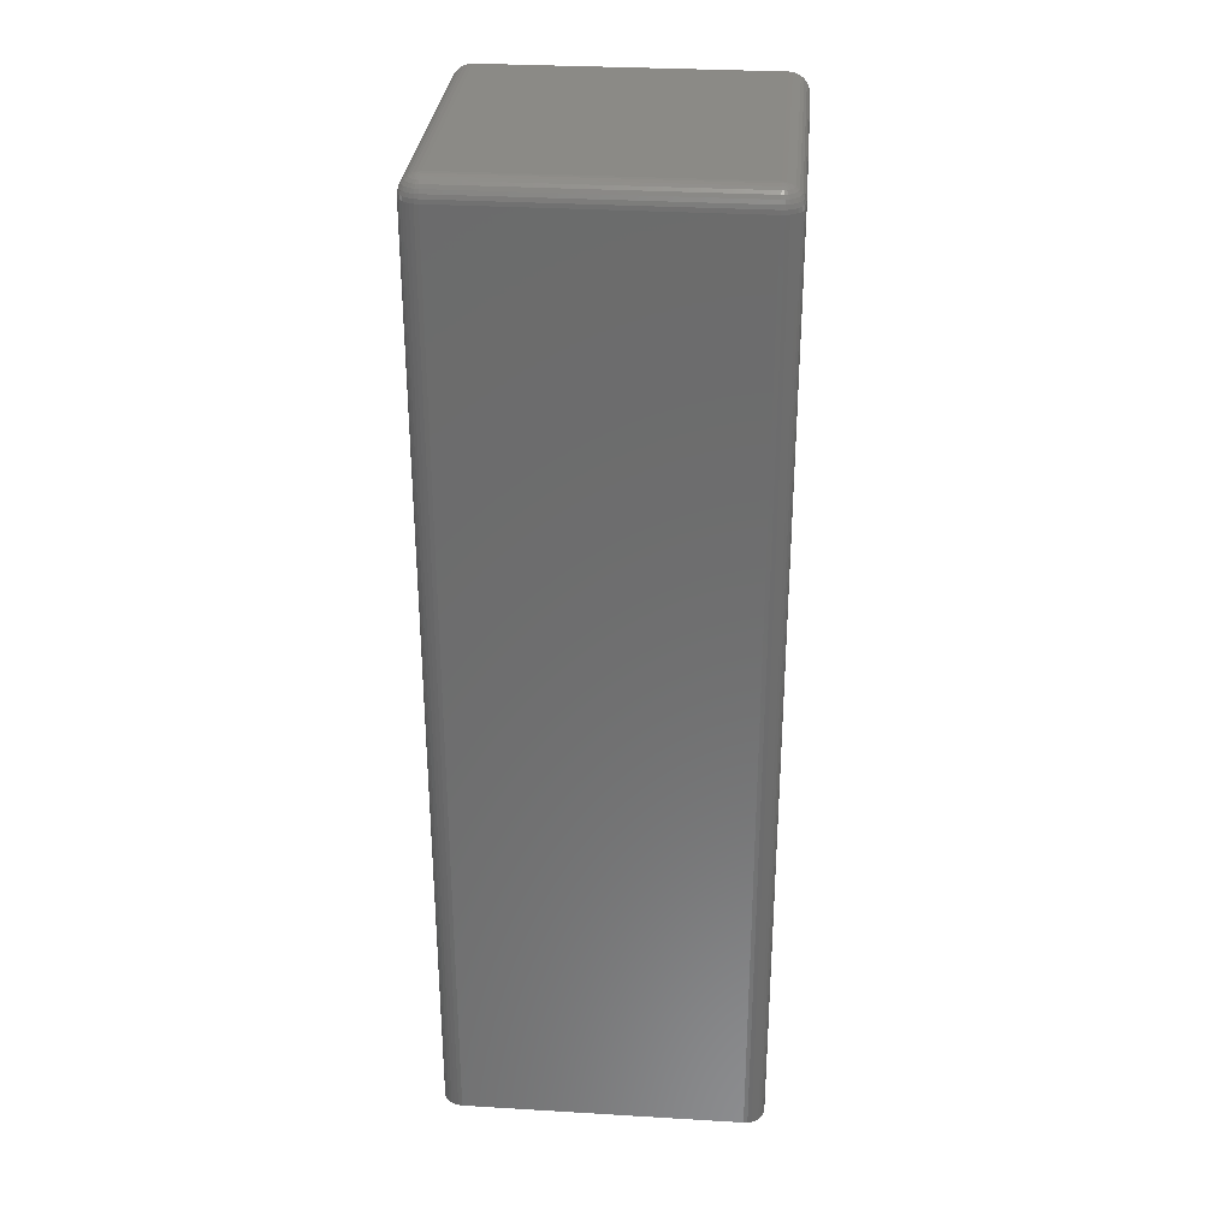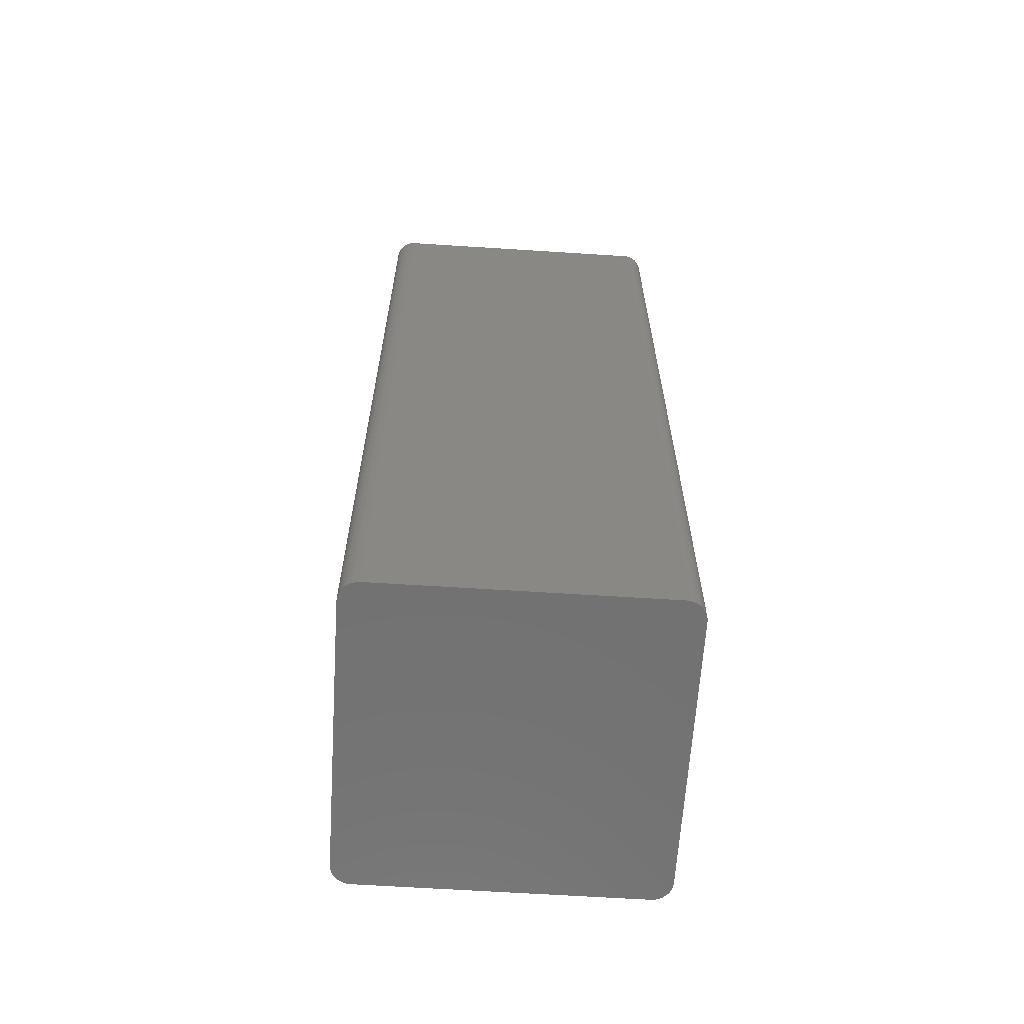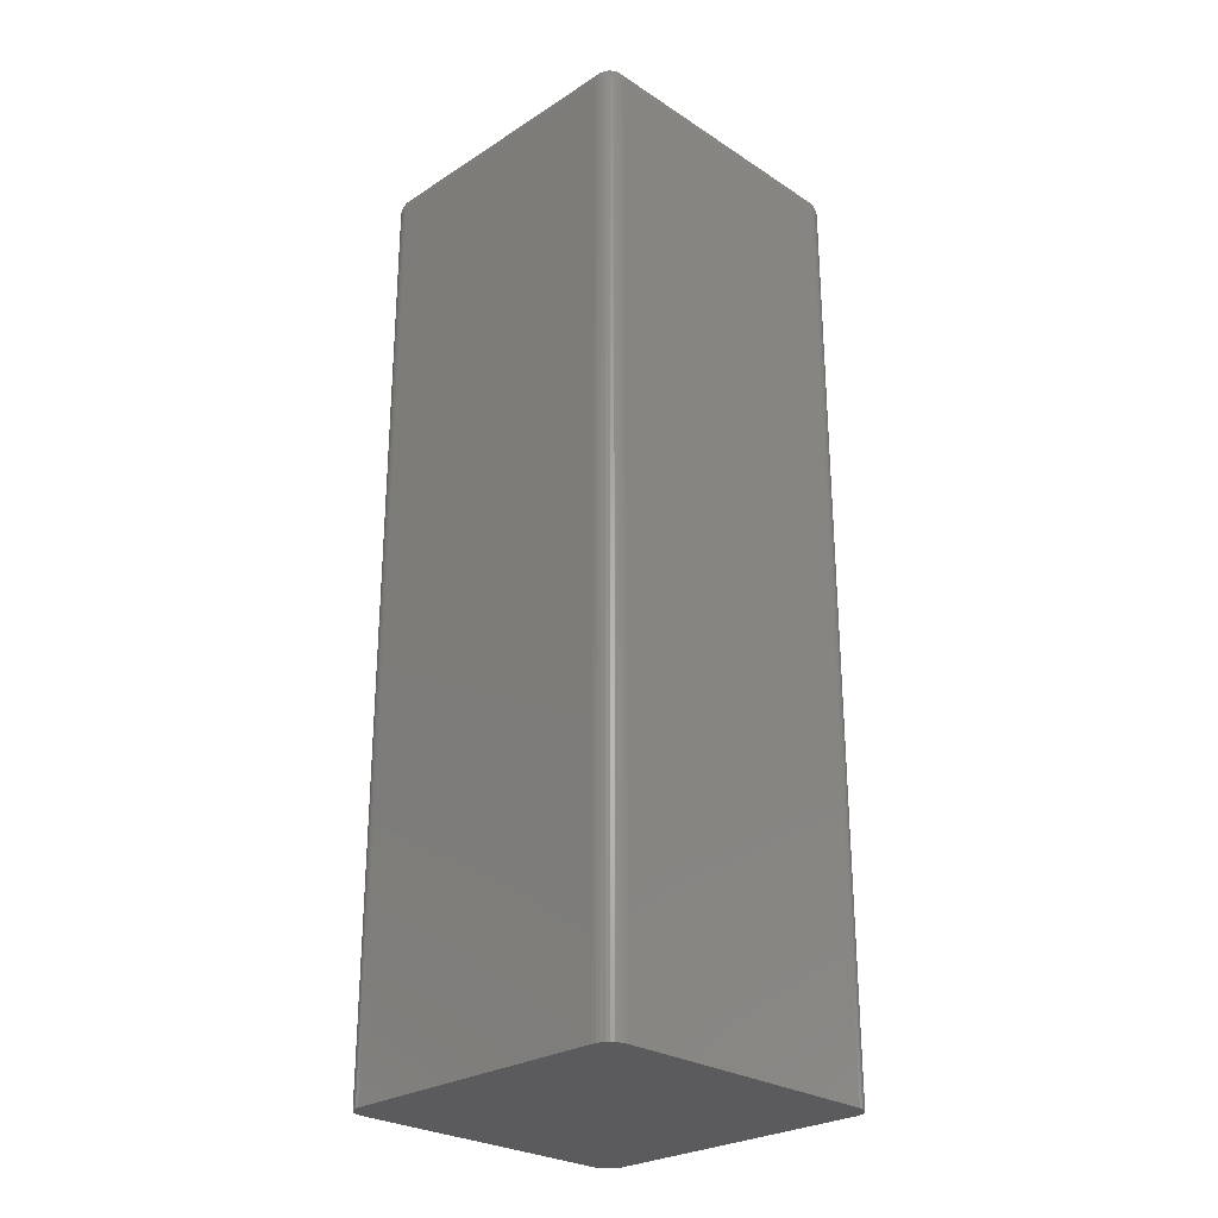
<metadata>
{"format":"stl","ext":"stl","renderer":"f3d","projection":"perspective","resolution":1024,"background":"white","views":[{"elev":30.9,"azim":94.9,"up":"+Z"},{"elev":-63.9,"azim":86.3,"up":"+Z"},{"elev":-26.9,"azim":134.8,"up":"+Z"}]}
</metadata>
<code>
# stl→obj: 308 verts, 612 faces
v 0.25 0.01562 0
v 0.25 0.01562 0.7344
v 0.2497 0.01258 0
v 0.2497 0.01258 0.7344
v 0.2488 0.009646 0
v 0.2488 0.009646 0.7344
v 0.2474 0.006944 0
v 0.2474 0.006944 0.7344
v 0.2454 0.004576 0
v 0.2454 0.004576 0.7344
v 0.2431 0.002633 0
v 0.2431 0.002633 0.7344
v 0.2404 0.001189 0
v 0.2404 0.001189 0.7344
v 0.2374 0.0003002 0
v 0.2374 0.0003002 0.7344
v 0.2344 0 0
v 0.2344 0 0.7344
v 0.01562 0.01562 0.75
v 0.2344 0.01562 0.75
v 0.01562 0.2344 0.75
v 0.2344 0.2344 0.75
v 0.25 0.2344 0
v 0.25 0.2344 0.7344
v 0.01562 0 0
v 0.01562 0 0.7344
v 0.2344 0.25 0
v 0.2344 0.25 0.7344
v 0.2374 0.2497 0
v 0.2374 0.2497 0.7344
v 0.2404 0.2488 0
v 0.2404 0.2488 0.7344
v 0.2431 0.2474 0
v 0.2431 0.2474 0.7344
v 0.2454 0.2454 0
v 0.2454 0.2454 0.7344
v 0.2474 0.2431 0
v 0.2474 0.2431 0.7344
v 0.2488 0.2404 0
v 0.2488 0.2404 0.7344
v 0.2497 0.2374 0
v 0.2497 0.2374 0.7344
v 0.01562 0.25 0
v 0.01562 0.25 0.7344
v 0 0.2344 0
v 0 0.2344 0.7344
v 0.0003002 0.2374 0
v 0.0003002 0.2374 0.7344
v 0.001189 0.2404 0
v 0.001189 0.2404 0.7344
v 0.002633 0.2431 0
v 0.002633 0.2431 0.7344
v 0.004576 0.2454 0
v 0.004576 0.2454 0.7344
v 0.006944 0.2474 0
v 0.006944 0.2474 0.7344
v 0.009646 0.2488 0
v 0.009646 0.2488 0.7344
v 0.01258 0.2497 0
v 0.01258 0.2497 0.7344
v 0 0.01562 0
v 0 0.01562 0.7344
v 0.01258 0.0003002 0
v 0.01258 0.0003002 0.7344
v 0.009646 0.001189 0
v 0.009646 0.001189 0.7344
v 0.006944 0.002633 0
v 0.006944 0.002633 0.7344
v 0.004576 0.004576 0
v 0.004576 0.004576 0.7344
v 0.002633 0.006944 0
v 0.002633 0.006944 0.7344
v 0.001189 0.009646 0
v 0.001189 0.009646 0.7344
v 0.0003002 0.01258 0
v 0.0003002 0.01258 0.7344
v 0.01393 0.2369 0.7497
v 0.01562 0.2374 0.7497
v 0.01446 0.2402 0.7488
v 0.01309 0.2361 0.7497
v 0.0123 0.2393 0.7488
v 0.01258 0.2344 0.7497
v 0.01065 0.2377 0.7488
v 0.0005947 0.2374 0.7374
v 0.0003002 0.2344 0.7374
v 0.001467 0.2372 0.7404
v 0.001189 0.2344 0.7404
v 0.002883 0.2369 0.7431
v 0.002633 0.2344 0.7431
v 0.004789 0.2365 0.7454
v 0.004576 0.2344 0.7454
v 0.007111 0.2361 0.7474
v 0.006944 0.2344 0.7474
v 0.00976 0.2355 0.7488
v 0.009646 0.2344 0.7488
v 0.01562 0.2497 0.7374
v 0.01264 0.2494 0.7374
v 0.01562 0.2488 0.7404
v 0.01281 0.2485 0.7404
v 0.01562 0.2474 0.7431
v 0.01309 0.2471 0.7431
v 0.01562 0.2454 0.7454
v 0.01347 0.2452 0.7454
v 0.01562 0.2431 0.7474
v 0.01393 0.2429 0.7474
v 0.01562 0.2404 0.7488
v 0.00976 0.2485 0.7374
v 0.0101 0.2477 0.7404
v 0.01065 0.2464 0.7431
v 0.0114 0.2446 0.7454
v 0.0123 0.2424 0.7474
v 0.01334 0.2399 0.7488
v 0.007111 0.2471 0.7374
v 0.007605 0.2464 0.7404
v 0.008407 0.2452 0.7431
v 0.009487 0.2436 0.7454
v 0.0108 0.2416 0.7474
v 0.004789 0.2452 0.7374
v 0.005417 0.2446 0.7404
v 0.006438 0.2436 0.7431
v 0.007812 0.2422 0.7454
v 0.009487 0.2405 0.7474
v 0.0114 0.2386 0.7488
v 0.002883 0.2429 0.7374
v 0.003622 0.2424 0.7404
v 0.004823 0.2416 0.7431
v 0.006438 0.2405 0.7454
v 0.008407 0.2392 0.7474
v 0.001467 0.2402 0.7374
v 0.002288 0.2399 0.7404
v 0.003622 0.2393 0.7431
v 0.005417 0.2386 0.7454
v 0.007605 0.2377 0.7474
v 0.0101 0.2367 0.7488
v 0.2344 0.2497 0.7374
v 0.2344 0.2488 0.7404
v 0.2344 0.2474 0.7431
v 0.2344 0.2454 0.7454
v 0.2344 0.2431 0.7474
v 0.2344 0.2404 0.7488
v 0.2344 0.2374 0.7497
v 0.2369 0.2361 0.7497
v 0.2374 0.2344 0.7497
v 0.2402 0.2355 0.7488
v 0.2361 0.2369 0.7497
v 0.2393 0.2377 0.7488
v 0.2377 0.2393 0.7488
v 0.2374 0.2494 0.7374
v 0.2372 0.2485 0.7404
v 0.2369 0.2471 0.7431
v 0.2365 0.2452 0.7454
v 0.2361 0.2429 0.7474
v 0.2355 0.2402 0.7488
v 0.2497 0.2344 0.7374
v 0.2494 0.2374 0.7374
v 0.2488 0.2344 0.7404
v 0.2485 0.2372 0.7404
v 0.2474 0.2344 0.7431
v 0.2471 0.2369 0.7431
v 0.2454 0.2344 0.7454
v 0.2452 0.2365 0.7454
v 0.2431 0.2344 0.7474
v 0.2429 0.2361 0.7474
v 0.2404 0.2344 0.7488
v 0.2485 0.2402 0.7374
v 0.2477 0.2399 0.7404
v 0.2464 0.2393 0.7431
v 0.2446 0.2386 0.7454
v 0.2424 0.2377 0.7474
v 0.2399 0.2367 0.7488
v 0.2471 0.2429 0.7374
v 0.2464 0.2424 0.7404
v 0.2452 0.2416 0.7431
v 0.2436 0.2405 0.7454
v 0.2416 0.2392 0.7474
v 0.2452 0.2452 0.7374
v 0.2446 0.2446 0.7404
v 0.2436 0.2436 0.7431
v 0.2422 0.2422 0.7454
v 0.2405 0.2405 0.7474
v 0.2386 0.2386 0.7488
v 0.2429 0.2471 0.7374
v 0.2424 0.2464 0.7404
v 0.2416 0.2452 0.7431
v 0.2405 0.2436 0.7454
v 0.2392 0.2416 0.7474
v 0.2402 0.2485 0.7374
v 0.2399 0.2477 0.7404
v 0.2393 0.2464 0.7431
v 0.2386 0.2446 0.7454
v 0.2377 0.2424 0.7474
v 0.2367 0.2399 0.7488
v 0.2497 0.01562 0.7374
v 0.2488 0.01562 0.7404
v 0.2474 0.01562 0.7431
v 0.2454 0.01562 0.7454
v 0.2431 0.01562 0.7474
v 0.2404 0.01562 0.7488
v 0.2374 0.01562 0.7497
v 0.2361 0.01309 0.7497
v 0.2344 0.01258 0.7497
v 0.2355 0.00976 0.7488
v 0.2369 0.01393 0.7497
v 0.2377 0.01065 0.7488
v 0.2393 0.0123 0.7488
v 0.2494 0.01264 0.7374
v 0.2485 0.01281 0.7404
v 0.2471 0.01309 0.7431
v 0.2452 0.01347 0.7454
v 0.2429 0.01393 0.7474
v 0.2402 0.01446 0.7488
v 0.2344 0.0003002 0.7374
v 0.2374 0.0005947 0.7374
v 0.2344 0.001189 0.7404
v 0.2372 0.001467 0.7404
v 0.2344 0.002633 0.7431
v 0.2369 0.002883 0.7431
v 0.2344 0.004576 0.7454
v 0.2365 0.004789 0.7454
v 0.2344 0.006944 0.7474
v 0.2361 0.007111 0.7474
v 0.2344 0.009646 0.7488
v 0.2402 0.001467 0.7374
v 0.2399 0.002288 0.7404
v 0.2393 0.003622 0.7431
v 0.2386 0.005417 0.7454
v 0.2377 0.007605 0.7474
v 0.2367 0.0101 0.7488
v 0.2429 0.002883 0.7374
v 0.2424 0.003622 0.7404
v 0.2416 0.004823 0.7431
v 0.2405 0.006438 0.7454
v 0.2392 0.008407 0.7474
v 0.2452 0.004789 0.7374
v 0.2446 0.005417 0.7404
v 0.2436 0.006438 0.7431
v 0.2422 0.007812 0.7454
v 0.2405 0.009487 0.7474
v 0.2386 0.0114 0.7488
v 0.2471 0.007111 0.7374
v 0.2464 0.007605 0.7404
v 0.2452 0.008407 0.7431
v 0.2436 0.009487 0.7454
v 0.2416 0.0108 0.7474
v 0.2485 0.00976 0.7374
v 0.2477 0.0101 0.7404
v 0.2464 0.01065 0.7431
v 0.2446 0.0114 0.7454
v 0.2424 0.0123 0.7474
v 0.2399 0.01334 0.7488
v 0.01562 0.0003002 0.7374
v 0.01562 0.001189 0.7404
v 0.01562 0.002633 0.7431
v 0.01562 0.004576 0.7454
v 0.01562 0.006944 0.7474
v 0.01562 0.009646 0.7488
v 0.01562 0.01258 0.7497
v 0.01309 0.01393 0.7497
v 0.01258 0.01562 0.7497
v 0.00976 0.01446 0.7488
v 0.01393 0.01309 0.7497
v 0.01065 0.0123 0.7488
v 0.0123 0.01065 0.7488
v 0.01264 0.0005947 0.7374
v 0.01281 0.001467 0.7404
v 0.01309 0.002883 0.7431
v 0.01347 0.004789 0.7454
v 0.01393 0.007111 0.7474
v 0.01446 0.00976 0.7488
v 0.0003002 0.01562 0.7374
v 0.0005947 0.01264 0.7374
v 0.001189 0.01562 0.7404
v 0.001467 0.01281 0.7404
v 0.002633 0.01562 0.7431
v 0.002883 0.01309 0.7431
v 0.004576 0.01562 0.7454
v 0.004789 0.01347 0.7454
v 0.006944 0.01562 0.7474
v 0.007111 0.01393 0.7474
v 0.009646 0.01562 0.7488
v 0.001467 0.00976 0.7374
v 0.002288 0.0101 0.7404
v 0.003622 0.01065 0.7431
v 0.005417 0.0114 0.7454
v 0.007605 0.0123 0.7474
v 0.0101 0.01334 0.7488
v 0.002883 0.007111 0.7374
v 0.003622 0.007605 0.7404
v 0.004823 0.008407 0.7431
v 0.006438 0.009487 0.7454
v 0.008407 0.0108 0.7474
v 0.004789 0.004789 0.7374
v 0.005417 0.005417 0.7404
v 0.006438 0.006438 0.7431
v 0.007812 0.007812 0.7454
v 0.009487 0.009487 0.7474
v 0.0114 0.0114 0.7488
v 0.007111 0.002883 0.7374
v 0.007605 0.003622 0.7404
v 0.008407 0.004823 0.7431
v 0.009487 0.006438 0.7454
v 0.0108 0.008407 0.7474
v 0.00976 0.001467 0.7374
v 0.0101 0.002288 0.7404
v 0.01065 0.003622 0.7431
v 0.0114 0.005417 0.7454
v 0.0123 0.007605 0.7474
v 0.01334 0.0101 0.7488
f 1 2 3
f 3 2 4
f 3 4 5
f 5 4 6
f 5 6 7
f 7 6 8
f 7 8 9
f 9 8 10
f 9 10 11
f 11 10 12
f 11 12 13
f 13 12 14
f 13 14 15
f 15 14 16
f 15 16 17
f 17 16 18
f 19 20 21
f 21 20 22
f 1 23 2
f 2 23 24
f 25 17 26
f 26 17 18
f 27 28 29
f 29 28 30
f 29 30 31
f 31 30 32
f 31 32 33
f 33 32 34
f 33 34 35
f 35 34 36
f 35 36 37
f 37 36 38
f 37 38 39
f 39 38 40
f 39 40 41
f 41 40 42
f 41 42 23
f 23 42 24
f 27 43 28
f 28 43 44
f 45 46 47
f 47 46 48
f 47 48 49
f 49 48 50
f 49 50 51
f 51 50 52
f 51 52 53
f 53 52 54
f 53 54 55
f 55 54 56
f 55 56 57
f 57 56 58
f 57 58 59
f 59 58 60
f 59 60 43
f 43 60 44
f 45 61 46
f 46 61 62
f 25 26 63
f 63 26 64
f 63 64 65
f 65 64 66
f 65 66 67
f 67 66 68
f 67 68 69
f 69 68 70
f 69 70 71
f 71 70 72
f 71 72 73
f 73 72 74
f 73 74 75
f 75 74 76
f 75 76 61
f 61 76 62
f 77 78 79
f 80 77 81
f 82 80 83
f 21 78 77
f 21 77 80
f 21 80 82
f 48 46 84
f 84 46 85
f 84 85 86
f 86 85 87
f 86 87 88
f 88 87 89
f 88 89 90
f 90 89 91
f 90 91 92
f 92 91 93
f 92 93 94
f 94 93 95
f 94 95 82
f 44 60 96
f 96 60 97
f 96 97 98
f 98 97 99
f 98 99 100
f 100 99 101
f 100 101 102
f 102 101 103
f 102 103 104
f 104 103 105
f 104 105 106
f 106 105 79
f 106 79 78
f 60 58 97
f 97 58 107
f 97 107 99
f 99 107 108
f 99 108 101
f 101 108 109
f 101 109 103
f 103 109 110
f 103 110 105
f 105 110 111
f 105 111 79
f 79 111 112
f 79 112 77
f 58 56 107
f 107 56 113
f 107 113 108
f 108 113 114
f 108 114 109
f 109 114 115
f 109 115 110
f 110 115 116
f 110 116 111
f 111 116 117
f 111 117 112
f 112 117 81
f 112 81 77
f 56 54 113
f 113 54 118
f 113 118 114
f 114 118 119
f 114 119 115
f 115 119 120
f 115 120 116
f 116 120 121
f 116 121 117
f 117 121 122
f 117 122 81
f 81 122 123
f 81 123 80
f 54 52 118
f 118 52 124
f 118 124 119
f 119 124 125
f 119 125 120
f 120 125 126
f 120 126 121
f 121 126 127
f 121 127 122
f 122 127 128
f 122 128 123
f 123 128 83
f 123 83 80
f 52 50 124
f 124 50 129
f 124 129 125
f 125 129 130
f 125 130 126
f 126 130 131
f 126 131 127
f 127 131 132
f 127 132 128
f 128 132 133
f 128 133 83
f 83 133 134
f 83 134 82
f 50 48 129
f 129 48 84
f 129 84 130
f 130 84 86
f 130 86 131
f 131 86 88
f 131 88 132
f 132 88 90
f 132 90 133
f 133 90 92
f 133 92 134
f 134 92 94
f 134 94 82
f 28 44 135
f 135 44 96
f 135 96 136
f 136 96 98
f 136 98 137
f 137 98 100
f 137 100 138
f 138 100 102
f 138 102 139
f 139 102 104
f 139 104 140
f 140 104 106
f 140 106 141
f 141 106 78
f 141 78 22
f 22 78 21
f 142 143 144
f 145 142 146
f 141 145 147
f 22 143 142
f 22 142 145
f 22 145 141
f 30 28 148
f 148 28 135
f 148 135 149
f 149 135 136
f 149 136 150
f 150 136 137
f 150 137 151
f 151 137 138
f 151 138 152
f 152 138 139
f 152 139 153
f 153 139 140
f 153 140 141
f 24 42 154
f 154 42 155
f 154 155 156
f 156 155 157
f 156 157 158
f 158 157 159
f 158 159 160
f 160 159 161
f 160 161 162
f 162 161 163
f 162 163 164
f 164 163 144
f 164 144 143
f 42 40 155
f 155 40 165
f 155 165 157
f 157 165 166
f 157 166 159
f 159 166 167
f 159 167 161
f 161 167 168
f 161 168 163
f 163 168 169
f 163 169 144
f 144 169 170
f 144 170 142
f 40 38 165
f 165 38 171
f 165 171 166
f 166 171 172
f 166 172 167
f 167 172 173
f 167 173 168
f 168 173 174
f 168 174 169
f 169 174 175
f 169 175 170
f 170 175 146
f 170 146 142
f 38 36 171
f 171 36 176
f 171 176 172
f 172 176 177
f 172 177 173
f 173 177 178
f 173 178 174
f 174 178 179
f 174 179 175
f 175 179 180
f 175 180 146
f 146 180 181
f 146 181 145
f 36 34 176
f 176 34 182
f 176 182 177
f 177 182 183
f 177 183 178
f 178 183 184
f 178 184 179
f 179 184 185
f 179 185 180
f 180 185 186
f 180 186 181
f 181 186 147
f 181 147 145
f 34 32 182
f 182 32 187
f 182 187 183
f 183 187 188
f 183 188 184
f 184 188 189
f 184 189 185
f 185 189 190
f 185 190 186
f 186 190 191
f 186 191 147
f 147 191 192
f 147 192 141
f 32 30 187
f 187 30 148
f 187 148 188
f 188 148 149
f 188 149 189
f 189 149 150
f 189 150 190
f 190 150 151
f 190 151 191
f 191 151 152
f 191 152 192
f 192 152 153
f 192 153 141
f 2 24 193
f 193 24 154
f 193 154 194
f 194 154 156
f 194 156 195
f 195 156 158
f 195 158 196
f 196 158 160
f 196 160 197
f 197 160 162
f 197 162 198
f 198 162 164
f 198 164 199
f 199 164 143
f 199 143 20
f 20 143 22
f 200 201 202
f 203 200 204
f 199 203 205
f 20 201 200
f 20 200 203
f 20 203 199
f 4 2 206
f 206 2 193
f 206 193 207
f 207 193 194
f 207 194 208
f 208 194 195
f 208 195 209
f 209 195 196
f 209 196 210
f 210 196 197
f 210 197 211
f 211 197 198
f 211 198 199
f 18 16 212
f 212 16 213
f 212 213 214
f 214 213 215
f 214 215 216
f 216 215 217
f 216 217 218
f 218 217 219
f 218 219 220
f 220 219 221
f 220 221 222
f 222 221 202
f 222 202 201
f 16 14 213
f 213 14 223
f 213 223 215
f 215 223 224
f 215 224 217
f 217 224 225
f 217 225 219
f 219 225 226
f 219 226 221
f 221 226 227
f 221 227 202
f 202 227 228
f 202 228 200
f 14 12 223
f 223 12 229
f 223 229 224
f 224 229 230
f 224 230 225
f 225 230 231
f 225 231 226
f 226 231 232
f 226 232 227
f 227 232 233
f 227 233 228
f 228 233 204
f 228 204 200
f 12 10 229
f 229 10 234
f 229 234 230
f 230 234 235
f 230 235 231
f 231 235 236
f 231 236 232
f 232 236 237
f 232 237 233
f 233 237 238
f 233 238 204
f 204 238 239
f 204 239 203
f 10 8 234
f 234 8 240
f 234 240 235
f 235 240 241
f 235 241 236
f 236 241 242
f 236 242 237
f 237 242 243
f 237 243 238
f 238 243 244
f 238 244 239
f 239 244 205
f 239 205 203
f 8 6 240
f 240 6 245
f 240 245 241
f 241 245 246
f 241 246 242
f 242 246 247
f 242 247 243
f 243 247 248
f 243 248 244
f 244 248 249
f 244 249 205
f 205 249 250
f 205 250 199
f 6 4 245
f 245 4 206
f 245 206 246
f 246 206 207
f 246 207 247
f 247 207 208
f 247 208 248
f 248 208 209
f 248 209 249
f 249 209 210
f 249 210 250
f 250 210 211
f 250 211 199
f 26 18 251
f 251 18 212
f 251 212 252
f 252 212 214
f 252 214 253
f 253 214 216
f 253 216 254
f 254 216 218
f 254 218 255
f 255 218 220
f 255 220 256
f 256 220 222
f 256 222 257
f 257 222 201
f 257 201 19
f 19 201 20
f 258 259 260
f 261 258 262
f 257 261 263
f 19 259 258
f 19 258 261
f 19 261 257
f 64 26 264
f 264 26 251
f 264 251 265
f 265 251 252
f 265 252 266
f 266 252 253
f 266 253 267
f 267 253 254
f 267 254 268
f 268 254 255
f 268 255 269
f 269 255 256
f 269 256 257
f 62 76 270
f 270 76 271
f 270 271 272
f 272 271 273
f 272 273 274
f 274 273 275
f 274 275 276
f 276 275 277
f 276 277 278
f 278 277 279
f 278 279 280
f 280 279 260
f 280 260 259
f 76 74 271
f 271 74 281
f 271 281 273
f 273 281 282
f 273 282 275
f 275 282 283
f 275 283 277
f 277 283 284
f 277 284 279
f 279 284 285
f 279 285 260
f 260 285 286
f 260 286 258
f 74 72 281
f 281 72 287
f 281 287 282
f 282 287 288
f 282 288 283
f 283 288 289
f 283 289 284
f 284 289 290
f 284 290 285
f 285 290 291
f 285 291 286
f 286 291 262
f 286 262 258
f 72 70 287
f 287 70 292
f 287 292 288
f 288 292 293
f 288 293 289
f 289 293 294
f 289 294 290
f 290 294 295
f 290 295 291
f 291 295 296
f 291 296 262
f 262 296 297
f 262 297 261
f 70 68 292
f 292 68 298
f 292 298 293
f 293 298 299
f 293 299 294
f 294 299 300
f 294 300 295
f 295 300 301
f 295 301 296
f 296 301 302
f 296 302 297
f 297 302 263
f 297 263 261
f 68 66 298
f 298 66 303
f 298 303 299
f 299 303 304
f 299 304 300
f 300 304 305
f 300 305 301
f 301 305 306
f 301 306 302
f 302 306 307
f 302 307 263
f 263 307 308
f 263 308 257
f 66 64 303
f 303 64 264
f 303 264 304
f 304 264 265
f 304 265 305
f 305 265 266
f 305 266 306
f 306 266 267
f 306 267 307
f 307 267 268
f 307 268 308
f 308 268 269
f 308 269 257
f 46 62 85
f 85 62 270
f 85 270 87
f 87 270 272
f 87 272 89
f 89 272 274
f 89 274 91
f 91 274 276
f 91 276 93
f 93 276 278
f 93 278 95
f 95 278 280
f 95 280 82
f 82 280 259
f 82 259 21
f 21 259 19
f 63 13 25
f 13 17 25
f 51 53 35
f 37 51 35
f 49 51 37
f 39 49 37
f 7 71 5
f 69 71 7
f 9 69 7
f 67 69 9
f 11 67 9
f 11 65 67
f 63 65 11
f 13 63 11
f 13 15 17
f 33 35 53
f 33 53 55
f 33 55 57
f 33 57 59
f 33 59 43
f 33 43 27
f 33 27 29
f 33 29 31
f 71 73 5
f 5 73 75
f 5 75 3
f 3 75 61
f 3 61 1
f 1 61 45
f 1 45 23
f 23 45 47
f 23 47 41
f 41 47 49
f 41 49 39

</code>
